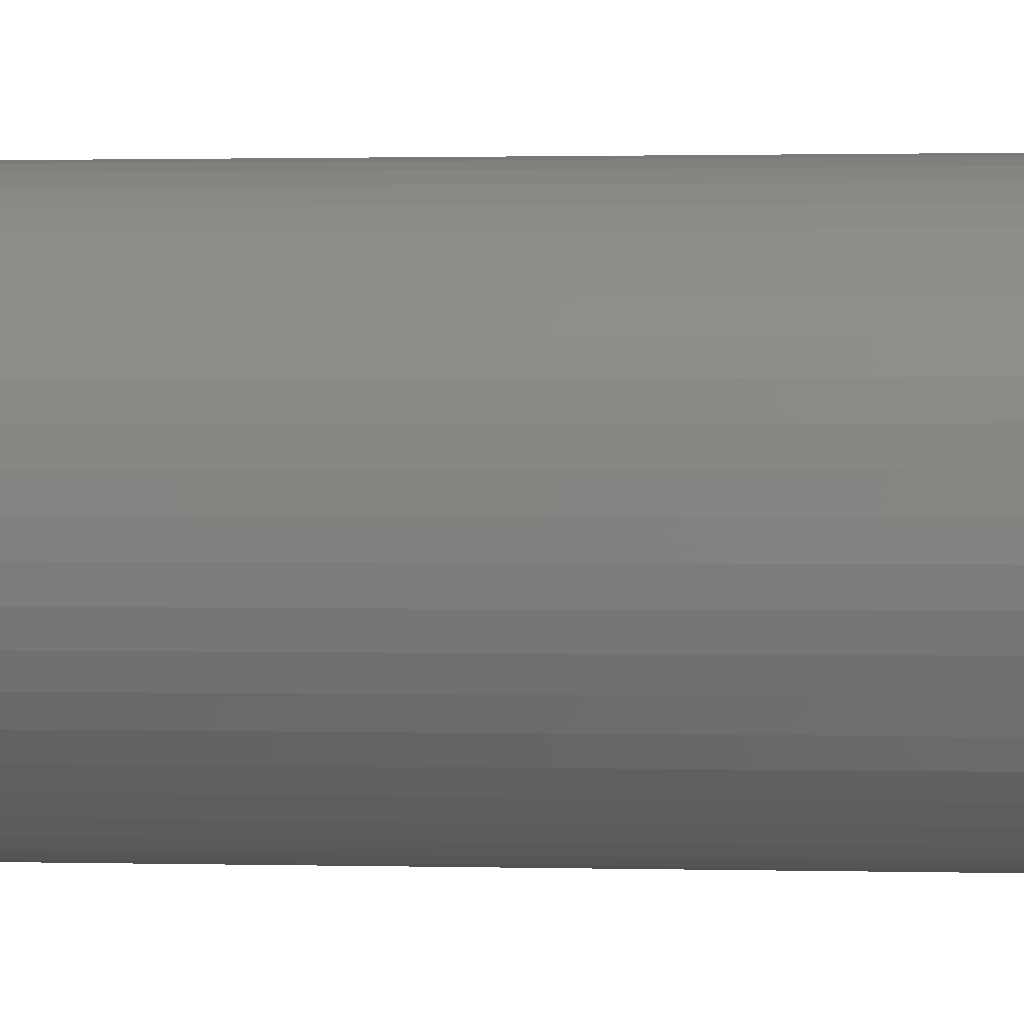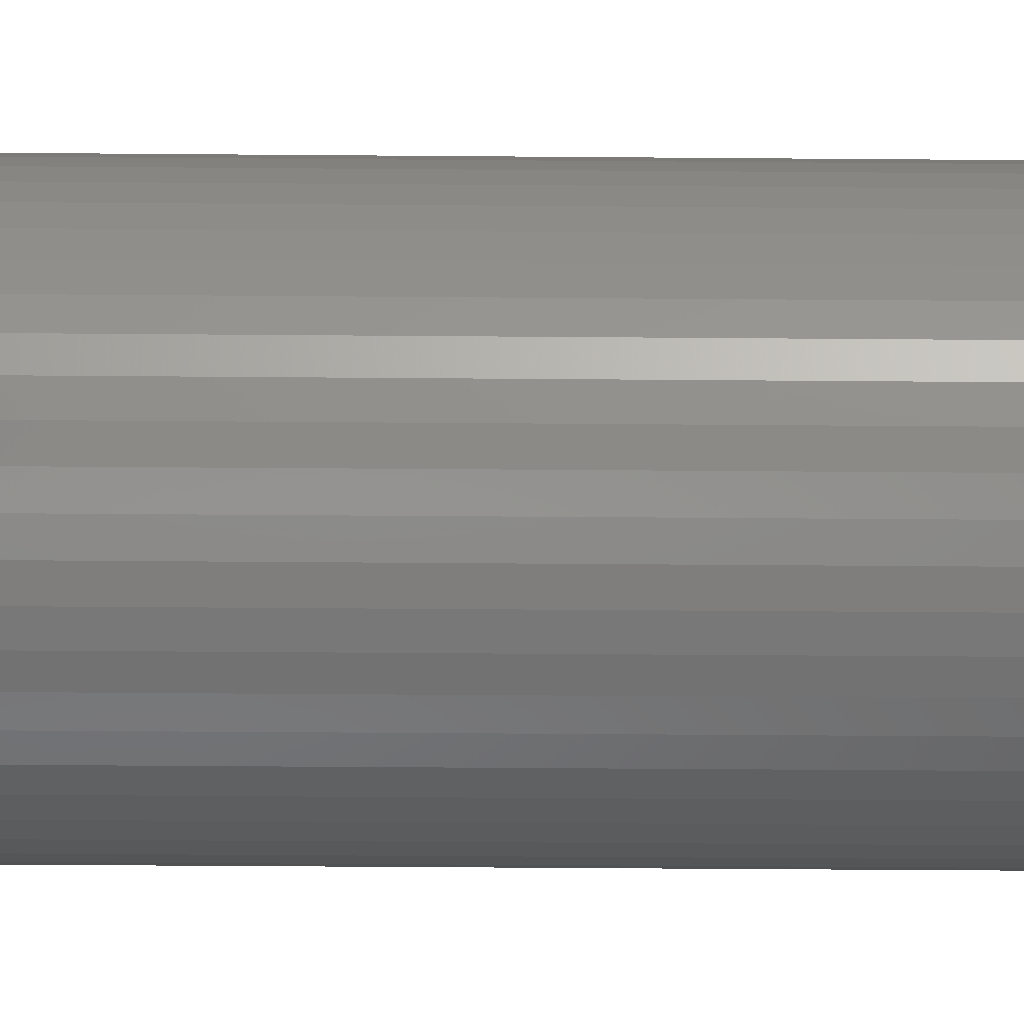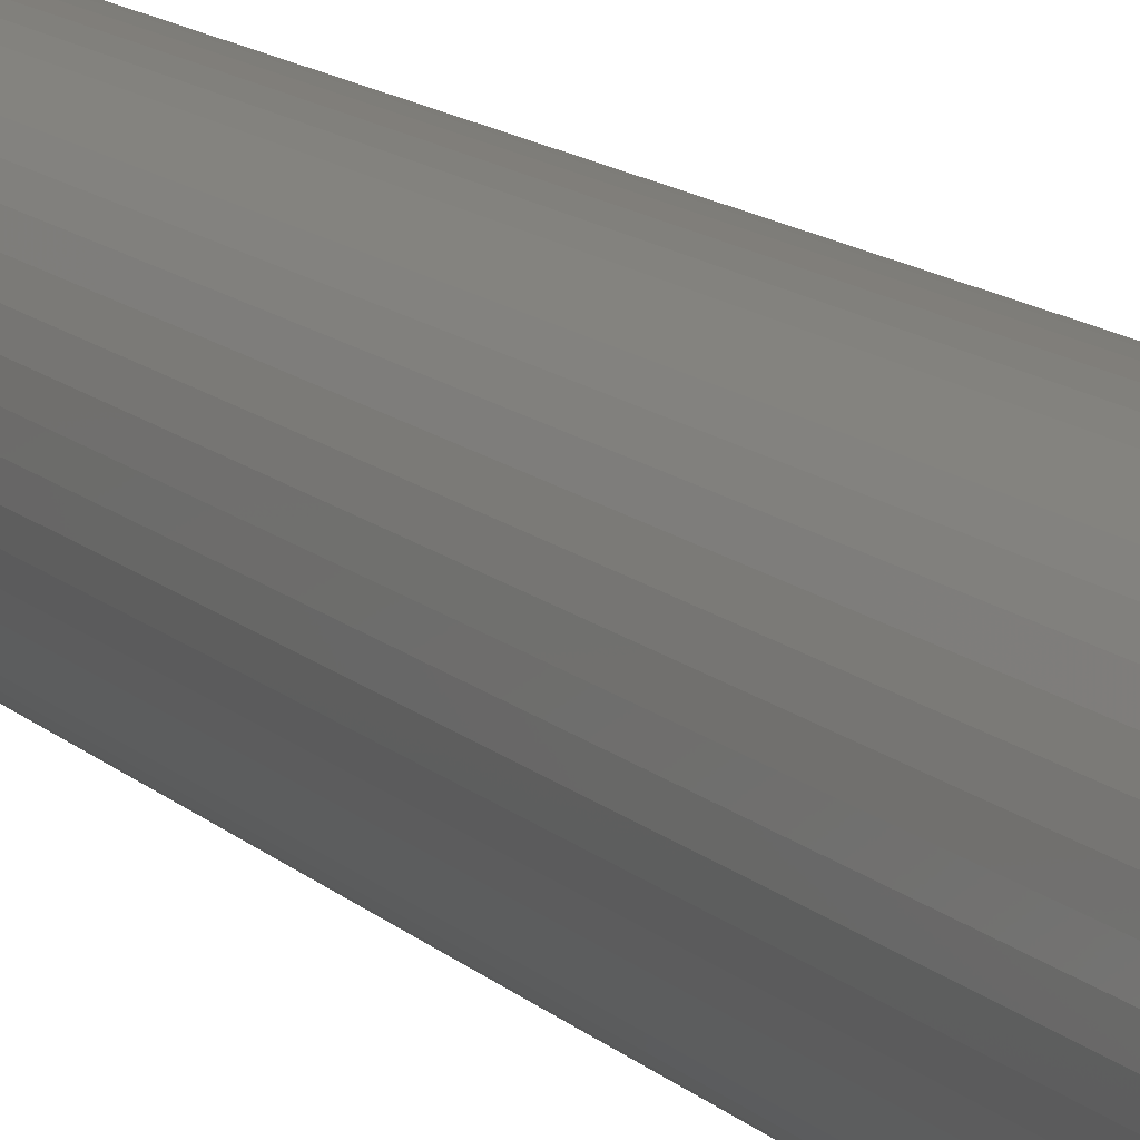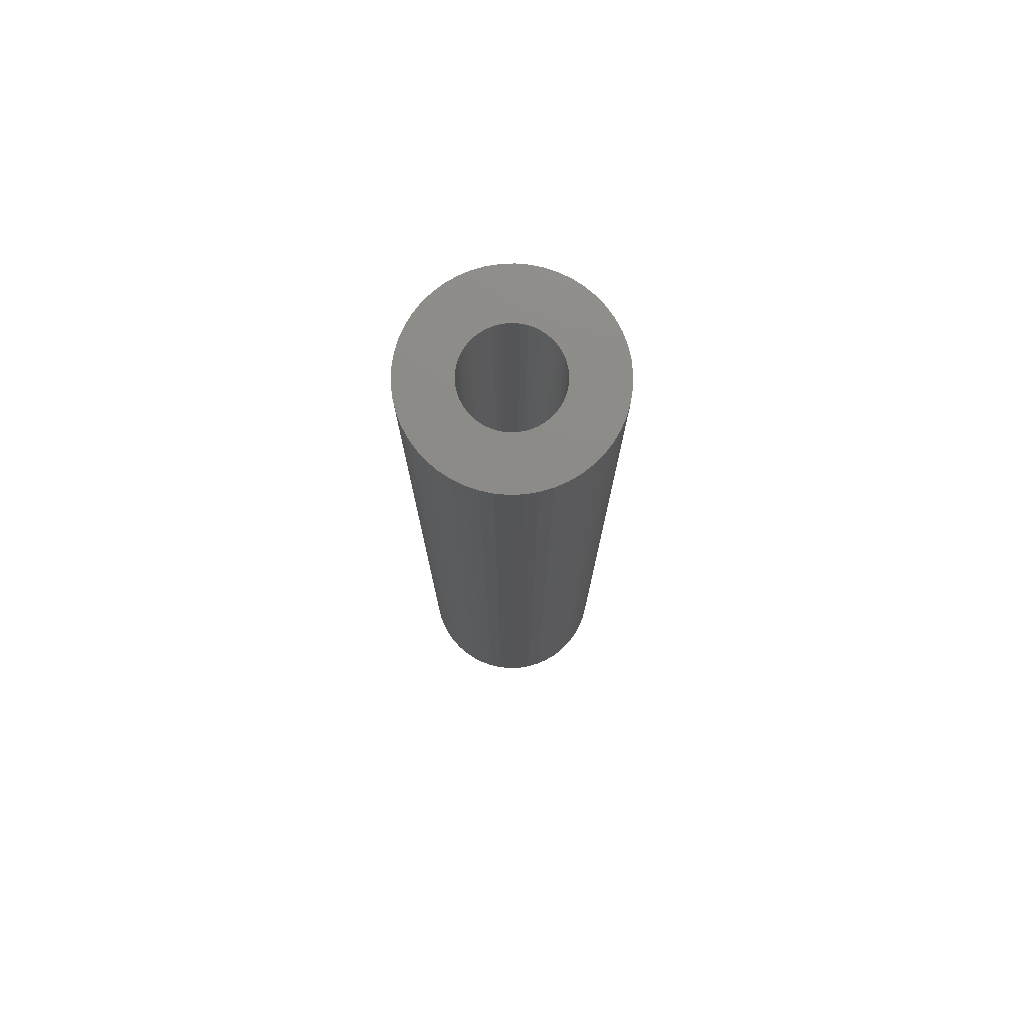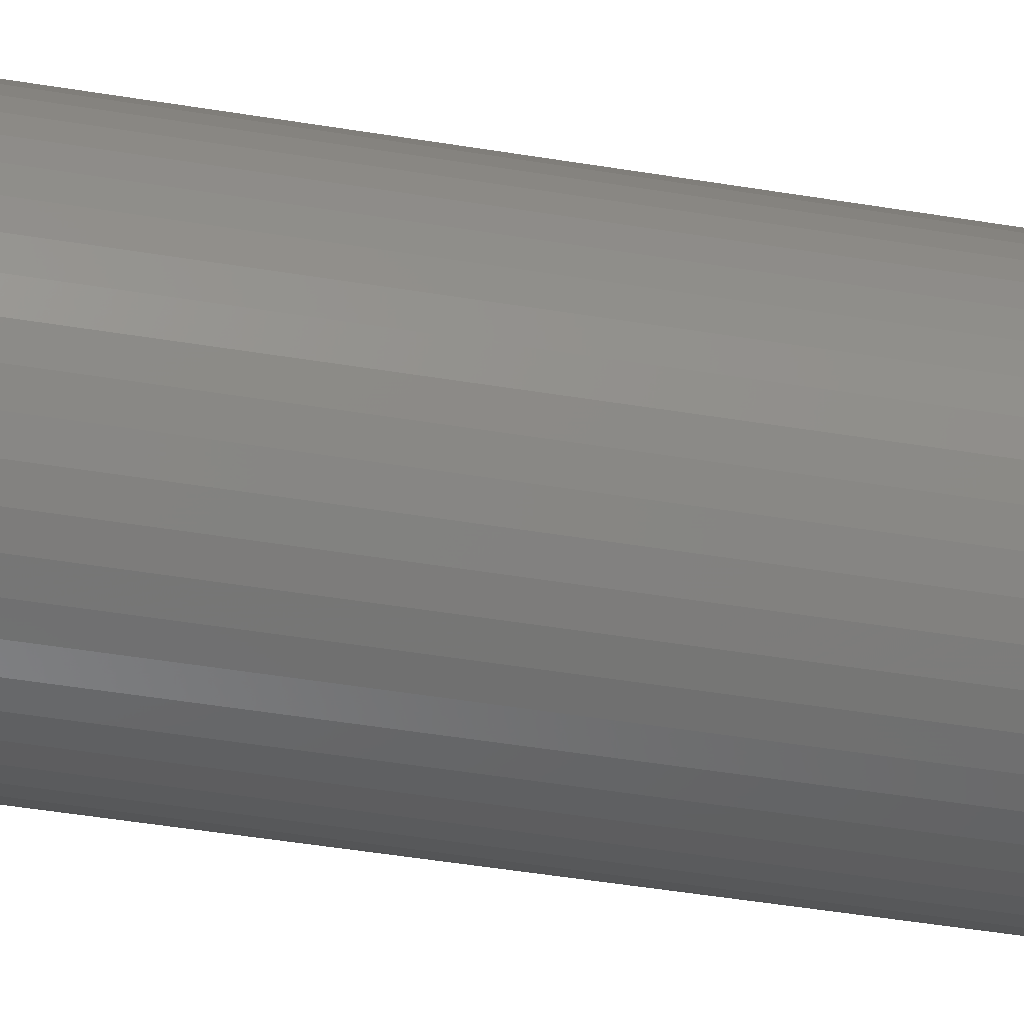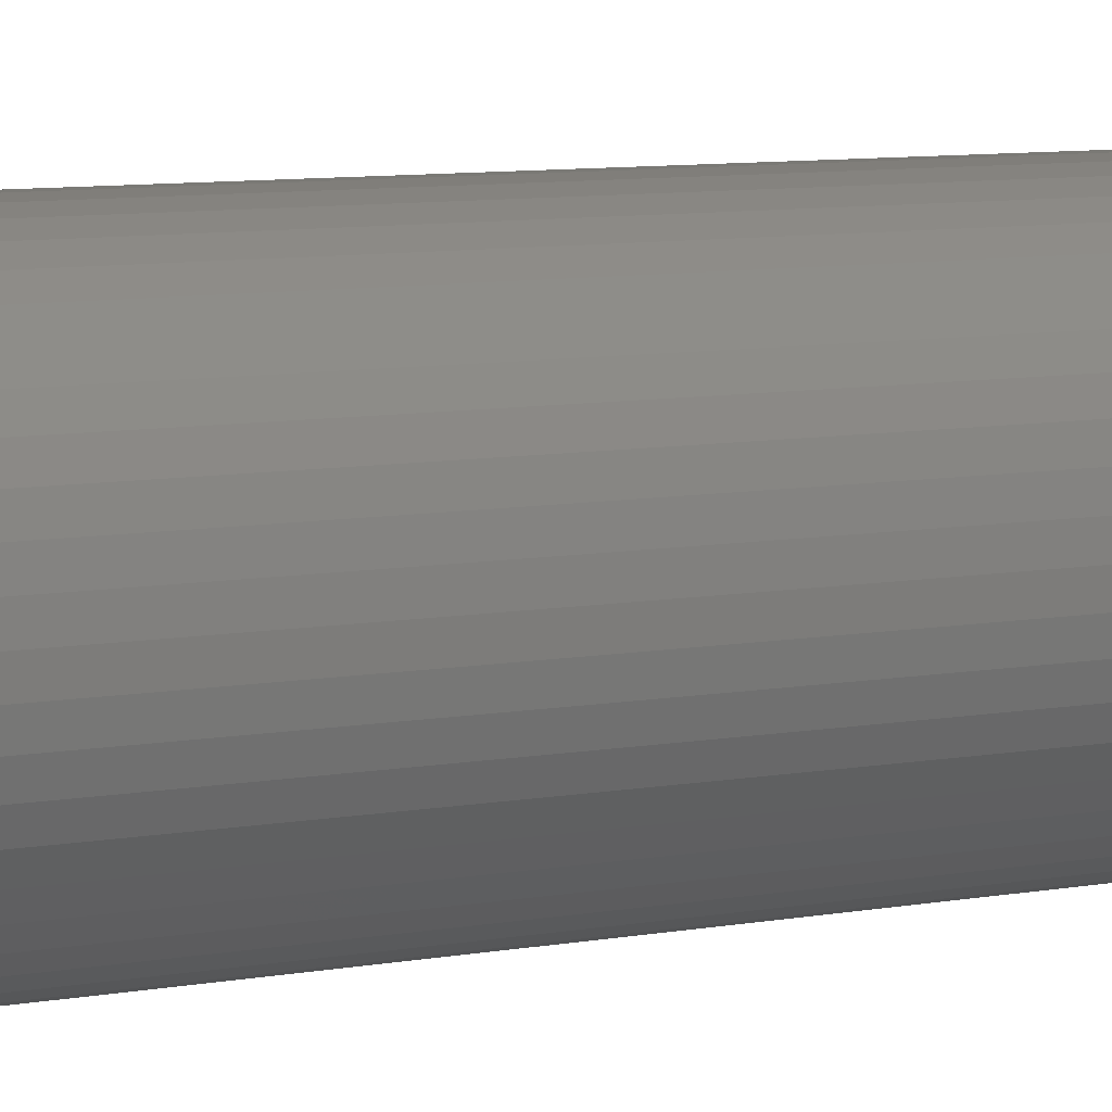
<metadata>
{"format":"stl","ext":"stl","renderer":"f3d","projection":"perspective","resolution":1024,"background":"white","views":[{"elev":0.6,"azim":-80.2,"up":"+Y"},{"elev":-28.1,"azim":89.2,"up":"+Y"},{"elev":12.3,"azim":154.2,"up":"+Y"},{"elev":76.4,"azim":-95.8,"up":"+Z"},{"elev":-40.1,"azim":-102.0,"up":"+Y"},{"elev":5.9,"azim":-125.5,"up":"+Y"}]}
</metadata>
<code>
# stl→obj: 200 verts, 400 faces
v 9 0 42.5
v 8.929 1.128 -42.5
v 8.929 1.128 42.5
v 9 0 -42.5
v -9 0 -42.5
v -8.929 1.128 42.5
v -8.929 1.128 -42.5
v -9 0 42.5
v 0.5651 8.982 -42.5
v -0.5651 8.982 42.5
v 0.5651 8.982 42.5
v -0.5651 8.982 -42.5
v -0.5651 -8.982 -42.5
v 0.5651 -8.982 42.5
v -0.5651 -8.982 42.5
v 0.5651 -8.982 -42.5
v 6.561 6.161 -42.5
v 5.737 6.935 42.5
v 6.561 6.161 42.5
v 5.737 6.935 -42.5
v -5.737 6.935 -42.5
v -6.561 6.161 42.5
v -5.737 6.935 42.5
v -6.561 6.161 -42.5
v -2.781 8.56 -42.5
v -3.832 8.143 42.5
v -2.781 8.56 42.5
v -3.832 8.143 -42.5
v 8.368 3.313 42.5
v 7.887 4.336 -42.5
v 7.887 4.336 42.5
v 8.368 3.313 -42.5
v 8.717 2.238 -42.5
v 8.717 2.238 42.5
v 7.281 5.29 -42.5
v 7.281 5.29 42.5
v 3.832 8.143 -42.5
v 2.781 8.56 42.5
v 3.832 8.143 42.5
v 2.781 8.56 -42.5
v 1.686 8.841 42.5
v 1.686 8.841 -42.5
v 4.822 7.599 -42.5
v 4.822 7.599 42.5
v -8.368 3.313 -42.5
v -7.887 4.336 42.5
v -7.887 4.336 -42.5
v -8.368 3.313 42.5
v -7.281 5.29 42.5
v -7.281 5.29 -42.5
v -8.717 2.238 -42.5
v -8.717 2.238 42.5
v -4.822 7.599 -42.5
v -4.822 7.599 42.5
v -1.686 8.841 -42.5
v -1.686 8.841 42.5
v 1.686 -8.841 42.5
v 1.686 -8.841 -42.5
v 4.25 0 42.5
v 4.216 0.5327 42.5
v 8.929 -1.128 42.5
v 4.116 1.057 42.5
v 4.216 -0.5327 42.5
v 3.952 1.565 42.5
v 8.717 -2.238 42.5
v 3.724 2.047 42.5
v 4.116 -1.057 42.5
v 3.438 2.498 42.5
v 8.368 -3.313 42.5
v 3.098 2.909 42.5
v 3.952 -1.565 42.5
v 2.709 3.275 42.5
v 7.887 -4.336 42.5
v 3.724 -2.047 42.5
v 2.277 3.588 42.5
v 1.81 3.846 42.5
v 1.313 4.042 42.5
v 0.7964 4.175 42.5
v 0.2669 4.242 42.5
v -0.2669 4.242 42.5
v -0.7964 4.175 42.5
v -1.313 4.042 42.5
v -1.81 3.846 42.5
v -2.277 3.588 42.5
v -2.709 3.275 42.5
v -3.098 2.909 42.5
v -3.438 2.498 42.5
v -3.724 2.047 42.5
v 7.281 -5.29 42.5
v 3.438 -2.498 42.5
v 6.561 -6.161 42.5
v 3.098 -2.909 42.5
v 5.737 -6.935 42.5
v 2.709 -3.275 42.5
v 4.822 -7.599 42.5
v 2.277 -3.588 42.5
v 3.832 -8.143 42.5
v 1.81 -3.846 42.5
v 2.781 -8.56 42.5
v 1.313 -4.042 42.5
v 0.7964 -4.175 42.5
v 0.2669 -4.242 42.5
v -0.2669 -4.242 42.5
v -0.7964 -4.175 42.5
v -1.686 -8.841 42.5
v -1.313 -4.042 42.5
v -2.781 -8.56 42.5
v -1.81 -3.846 42.5
v -3.832 -8.143 42.5
v -2.277 -3.588 42.5
v -4.822 -7.599 42.5
v -2.709 -3.275 42.5
v -5.737 -6.935 42.5
v -3.098 -2.909 42.5
v -6.561 -6.161 42.5
v -3.438 -2.498 42.5
v -7.281 -5.29 42.5
v -3.724 -2.047 42.5
v -7.887 -4.336 42.5
v -3.952 -1.565 42.5
v -8.368 -3.313 42.5
v -4.116 -1.057 42.5
v -8.717 -2.238 42.5
v -4.216 -0.5327 42.5
v -8.929 -1.128 42.5
v -4.25 0 42.5
v -3.952 1.565 42.5
v -4.116 1.057 42.5
v -4.216 0.5327 42.5
v 7.281 -5.29 -42.5
v 6.561 -6.161 -42.5
v 8.368 -3.313 -42.5
v 7.887 -4.336 -42.5
v 8.929 -1.128 -42.5
v 8.717 -2.238 -42.5
v -7.281 -5.29 -42.5
v -7.887 -4.336 -42.5
v -8.368 -3.313 -42.5
v 4.25 0 -42.5
v 4.216 -0.5327 -42.5
v 4.116 -1.057 -42.5
v 4.216 0.5327 -42.5
v 3.952 -1.565 -42.5
v 3.724 -2.047 -42.5
v 4.116 1.057 -42.5
v 3.438 -2.498 -42.5
v 3.098 -2.909 -42.5
v 5.737 -6.935 -42.5
v 3.952 1.565 -42.5
v 2.709 -3.275 -42.5
v 4.822 -7.599 -42.5
v 3.724 2.047 -42.5
v 2.277 -3.588 -42.5
v 3.832 -8.143 -42.5
v 1.81 -3.846 -42.5
v 2.781 -8.56 -42.5
v 1.313 -4.042 -42.5
v 0.7964 -4.175 -42.5
v 0.2669 -4.242 -42.5
v -0.2669 -4.242 -42.5
v -0.7964 -4.175 -42.5
v -1.686 -8.841 -42.5
v -1.313 -4.042 -42.5
v -2.781 -8.56 -42.5
v -1.81 -3.846 -42.5
v -3.832 -8.143 -42.5
v -2.277 -3.588 -42.5
v -4.822 -7.599 -42.5
v -2.709 -3.275 -42.5
v -5.737 -6.935 -42.5
v -3.098 -2.909 -42.5
v -6.561 -6.161 -42.5
v -3.438 -2.498 -42.5
v -3.724 -2.047 -42.5
v 3.438 2.498 -42.5
v 3.098 2.909 -42.5
v 2.709 3.275 -42.5
v 2.277 3.588 -42.5
v 1.81 3.846 -42.5
v 1.313 4.042 -42.5
v 0.7964 4.175 -42.5
v 0.2669 4.242 -42.5
v -0.2669 4.242 -42.5
v -0.7964 4.175 -42.5
v -1.313 4.042 -42.5
v -1.81 3.846 -42.5
v -2.277 3.588 -42.5
v -2.709 3.275 -42.5
v -3.098 2.909 -42.5
v -3.438 2.498 -42.5
v -3.724 2.047 -42.5
v -3.952 1.565 -42.5
v -4.116 1.057 -42.5
v -4.216 0.5327 -42.5
v -4.25 0 -42.5
v -3.952 -1.565 -42.5
v -4.116 -1.057 -42.5
v -8.717 -2.238 -42.5
v -4.216 -0.5327 -42.5
v -8.929 -1.128 -42.5
f 1 2 3
f 2 1 4
f 5 6 7
f 6 5 8
f 9 10 11
f 10 9 12
f 13 14 15
f 14 13 16
f 17 18 19
f 18 17 20
f 21 22 23
f 22 21 24
f 25 26 27
f 26 25 28
f 29 30 31
f 30 29 32
f 3 33 34
f 33 3 2
f 31 35 36
f 35 31 30
f 37 38 39
f 38 37 40
f 40 41 38
f 41 40 42
f 43 39 44
f 39 43 37
f 45 46 47
f 46 45 48
f 47 49 50
f 49 47 46
f 51 48 45
f 48 51 52
f 53 23 54
f 23 53 21
f 55 27 56
f 27 55 25
f 16 57 14
f 57 16 58
f 34 32 29
f 32 34 33
f 36 17 19
f 17 36 35
f 42 11 41
f 11 42 9
f 20 44 18
f 44 20 43
f 50 22 24
f 22 50 49
f 7 52 51
f 52 7 6
f 59 1 3
f 60 3 34
f 1 59 61
f 62 34 29
f 63 61 59
f 64 29 31
f 61 63 65
f 66 31 36
f 67 65 63
f 68 36 19
f 65 67 69
f 70 19 18
f 71 69 67
f 72 18 44
f 69 71 73
f 74 73 71
f 3 60 59
f 34 62 60
f 29 64 62
f 75 44 39
f 31 66 64
f 36 68 66
f 19 70 68
f 76 39 38
f 18 72 70
f 44 75 72
f 39 76 75
f 77 38 41
f 38 77 76
f 41 78 77
f 11 78 41
f 11 79 78
f 11 80 79
f 10 80 11
f 10 81 80
f 56 81 10
f 81 56 82
f 27 82 56
f 82 27 83
f 26 83 27
f 83 26 84
f 54 84 26
f 84 54 85
f 23 85 54
f 85 23 86
f 22 86 23
f 86 22 87
f 49 87 22
f 87 49 88
f 46 88 49
f 73 74 89
f 90 89 74
f 89 90 91
f 92 91 90
f 91 92 93
f 94 93 92
f 93 94 95
f 96 95 94
f 95 96 97
f 98 97 96
f 97 98 99
f 100 99 98
f 99 100 57
f 101 57 100
f 101 14 57
f 102 14 101
f 103 14 102
f 103 15 14
f 104 15 103
f 105 104 106
f 104 105 15
f 107 106 108
f 109 108 110
f 111 110 112
f 106 107 105
f 113 112 114
f 115 114 116
f 117 116 118
f 108 109 107
f 119 118 120
f 121 120 122
f 123 122 124
f 125 124 126
f 88 46 127
f 110 111 109
f 48 127 46
f 112 113 111
f 127 48 128
f 114 115 113
f 52 128 48
f 116 117 115
f 128 52 129
f 118 119 117
f 6 129 52
f 120 121 119
f 129 6 126
f 122 123 121
f 8 126 6
f 124 125 123
f 126 8 125
f 28 54 26
f 54 28 53
f 12 56 10
f 56 12 55
f 91 130 89
f 130 91 131
f 73 132 69
f 132 73 133
f 65 134 61
f 134 65 135
f 136 119 137
f 119 136 117
f 137 121 138
f 121 137 119
f 139 4 134
f 140 134 135
f 4 139 2
f 141 135 132
f 142 2 139
f 143 132 133
f 2 142 33
f 144 133 130
f 145 33 142
f 146 130 131
f 33 145 32
f 147 131 148
f 149 32 145
f 150 148 151
f 32 149 30
f 152 30 149
f 134 140 139
f 135 141 140
f 132 143 141
f 153 151 154
f 133 144 143
f 130 146 144
f 131 147 146
f 155 154 156
f 148 150 147
f 151 153 150
f 154 155 153
f 157 156 58
f 156 157 155
f 58 158 157
f 16 158 58
f 16 159 158
f 16 160 159
f 13 160 16
f 13 161 160
f 162 161 13
f 161 162 163
f 164 163 162
f 163 164 165
f 166 165 164
f 165 166 167
f 168 167 166
f 167 168 169
f 170 169 168
f 169 170 171
f 172 171 170
f 171 172 173
f 136 173 172
f 173 136 174
f 137 174 136
f 30 152 35
f 175 35 152
f 35 175 17
f 176 17 175
f 17 176 20
f 177 20 176
f 20 177 43
f 178 43 177
f 43 178 37
f 179 37 178
f 37 179 40
f 180 40 179
f 40 180 42
f 181 42 180
f 181 9 42
f 182 9 181
f 183 9 182
f 183 12 9
f 184 12 183
f 55 184 185
f 184 55 12
f 25 185 186
f 28 186 187
f 53 187 188
f 185 25 55
f 21 188 189
f 24 189 190
f 50 190 191
f 186 28 25
f 47 191 192
f 45 192 193
f 51 193 194
f 7 194 195
f 174 137 196
f 187 53 28
f 138 196 137
f 188 21 53
f 196 138 197
f 189 24 21
f 198 197 138
f 190 50 24
f 197 198 199
f 191 47 50
f 200 199 198
f 192 45 47
f 199 200 195
f 193 51 45
f 5 195 200
f 194 7 51
f 195 5 7
f 156 97 99
f 97 156 154
f 148 91 93
f 91 148 131
f 69 135 65
f 135 69 132
f 89 133 73
f 133 89 130
f 61 4 1
f 4 61 134
f 166 107 109
f 107 166 164
f 164 105 107
f 105 164 162
f 172 117 136
f 117 172 115
f 138 123 198
f 123 138 121
f 58 99 57
f 99 58 156
f 154 95 97
f 95 154 151
f 151 93 95
f 93 151 148
f 162 15 105
f 15 162 13
f 170 111 113
f 111 170 168
f 172 113 115
f 113 172 170
f 198 125 200
f 125 198 123
f 200 8 5
f 8 200 125
f 168 109 111
f 109 168 166
f 128 192 127
f 192 128 193
f 152 68 175
f 68 152 66
f 181 77 78
f 77 181 180
f 180 76 77
f 76 180 179
f 186 82 83
f 82 186 185
f 127 191 88
f 191 127 192
f 140 59 139
f 59 140 63
f 153 98 96
f 98 153 155
f 178 72 75
f 72 178 177
f 87 189 86
f 189 87 190
f 187 83 84
f 83 187 186
f 184 80 81
f 80 184 183
f 188 84 85
f 84 188 187
f 139 60 142
f 60 139 59
f 150 96 94
f 96 150 153
f 146 74 144
f 74 146 90
f 161 106 104
f 106 161 163
f 177 70 72
f 70 177 176
f 183 79 80
f 79 183 182
f 179 75 76
f 75 179 178
f 126 194 129
f 194 126 195
f 129 193 128
f 193 129 194
f 88 190 87
f 190 88 191
f 185 81 82
f 81 185 184
f 189 85 86
f 85 189 188
f 141 63 140
f 63 141 67
f 116 174 118
f 174 116 173
f 158 102 101
f 102 158 159
f 149 66 152
f 66 149 64
f 145 64 149
f 64 145 62
f 142 62 145
f 62 142 60
f 175 70 176
f 70 175 68
f 182 78 79
f 78 182 181
f 143 67 141
f 67 143 71
f 144 71 143
f 71 144 74
f 160 104 103
f 104 160 161
f 124 195 126
f 195 124 199
f 118 196 120
f 196 118 174
f 120 197 122
f 197 120 196
f 114 173 116
f 173 114 171
f 147 94 92
f 94 147 150
f 167 112 110
f 112 167 169
f 159 103 102
f 103 159 160
f 122 199 124
f 199 122 197
f 169 114 112
f 114 169 171
f 157 101 100
f 101 157 158
f 155 100 98
f 100 155 157
f 147 90 146
f 90 147 92
f 165 110 108
f 110 165 167
f 163 108 106
f 108 163 165

</code>
